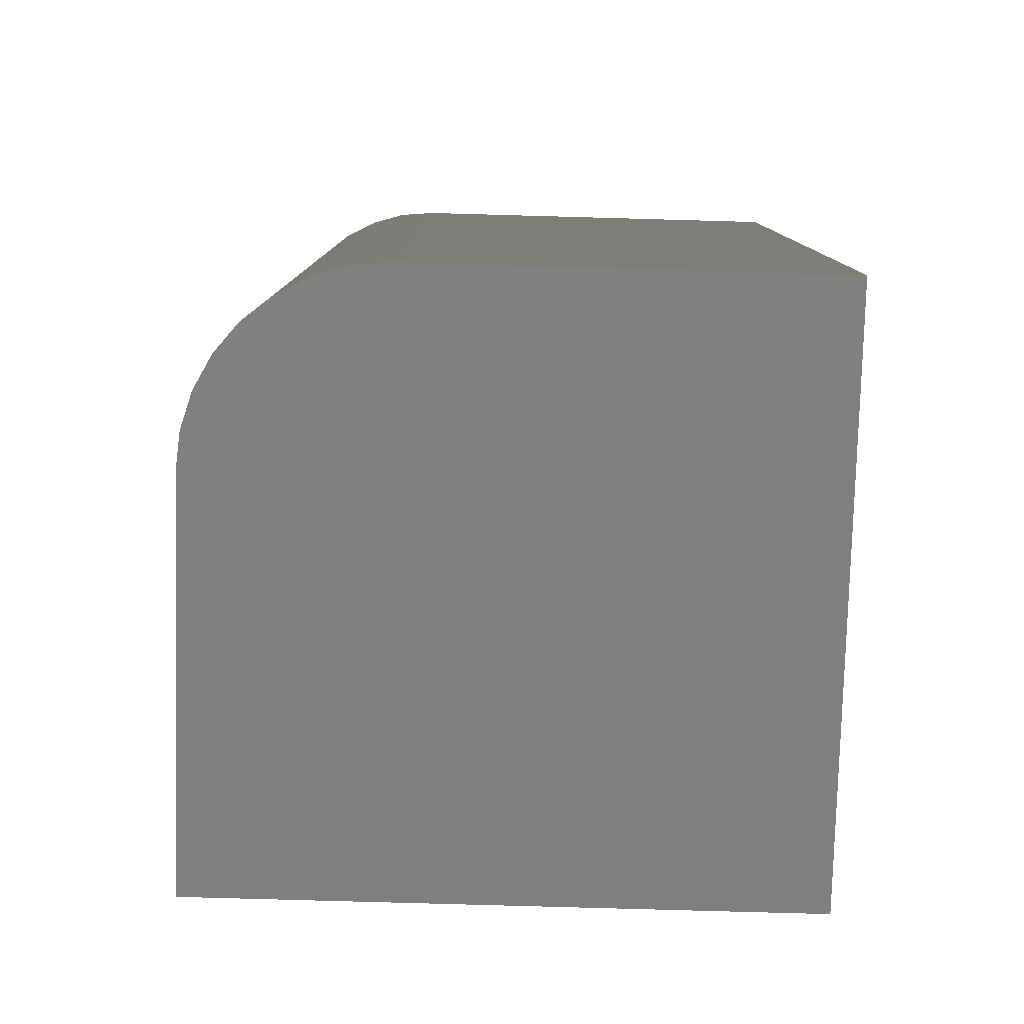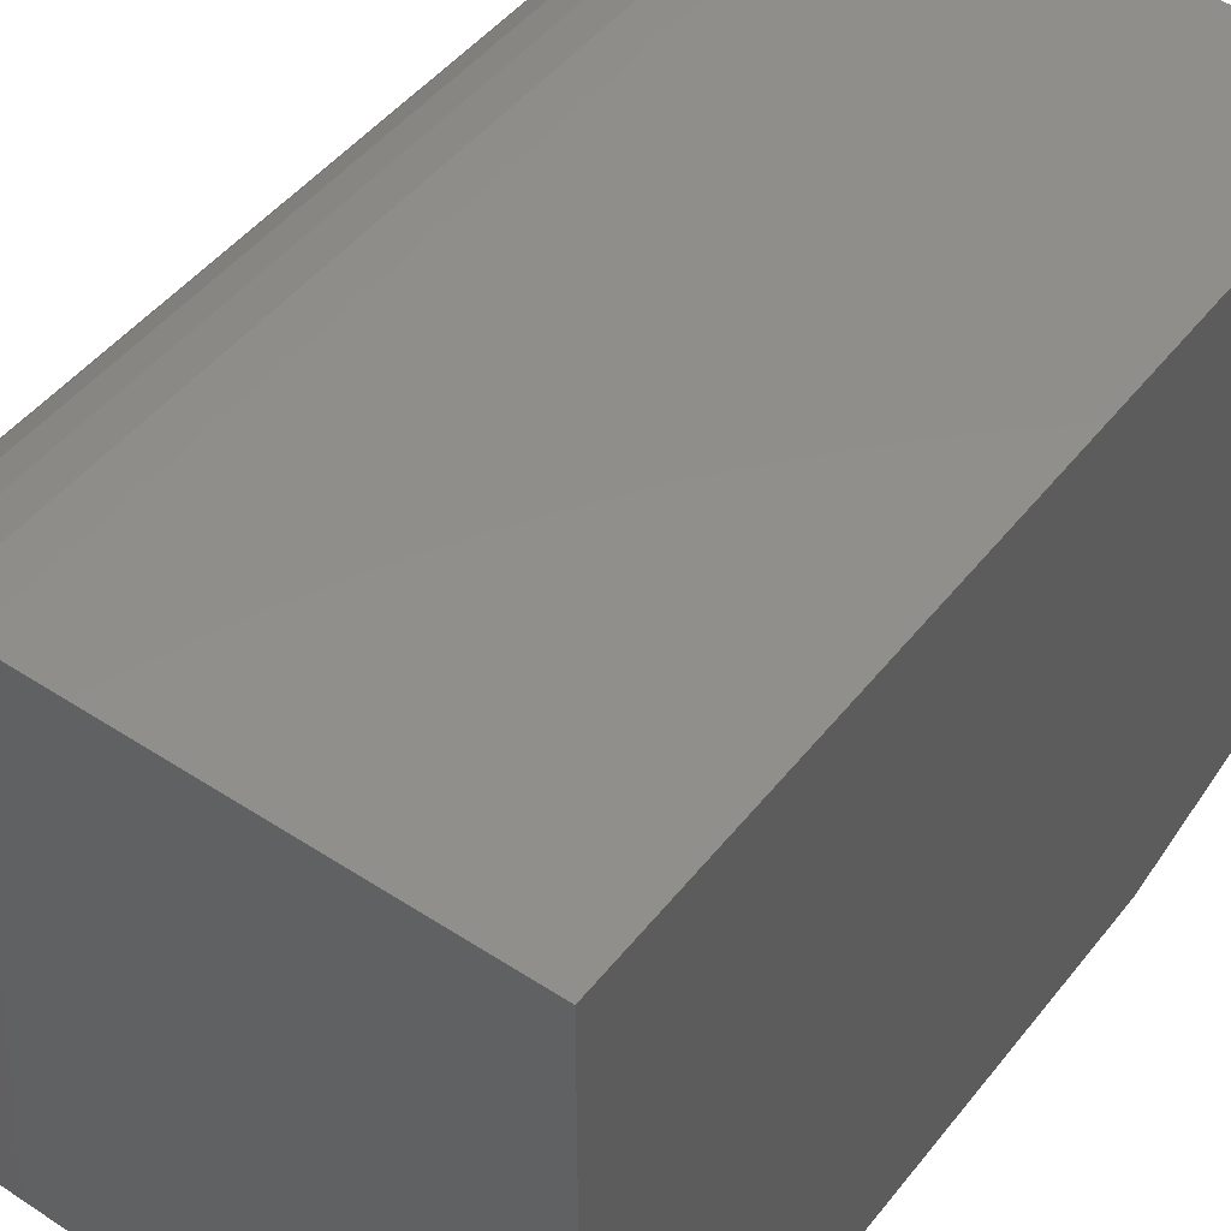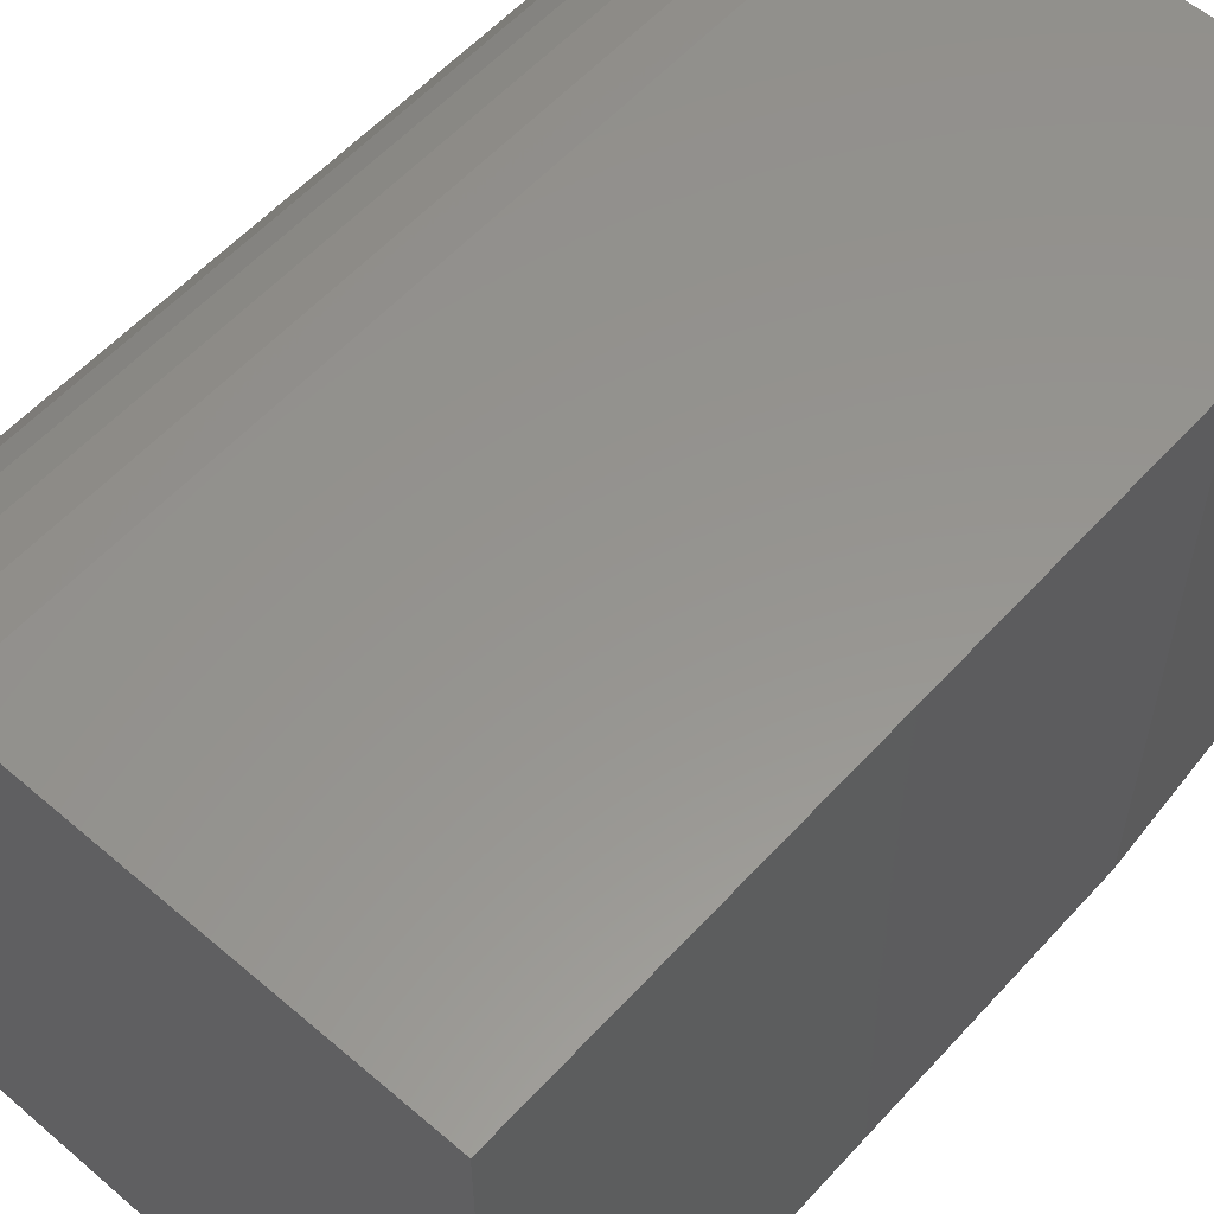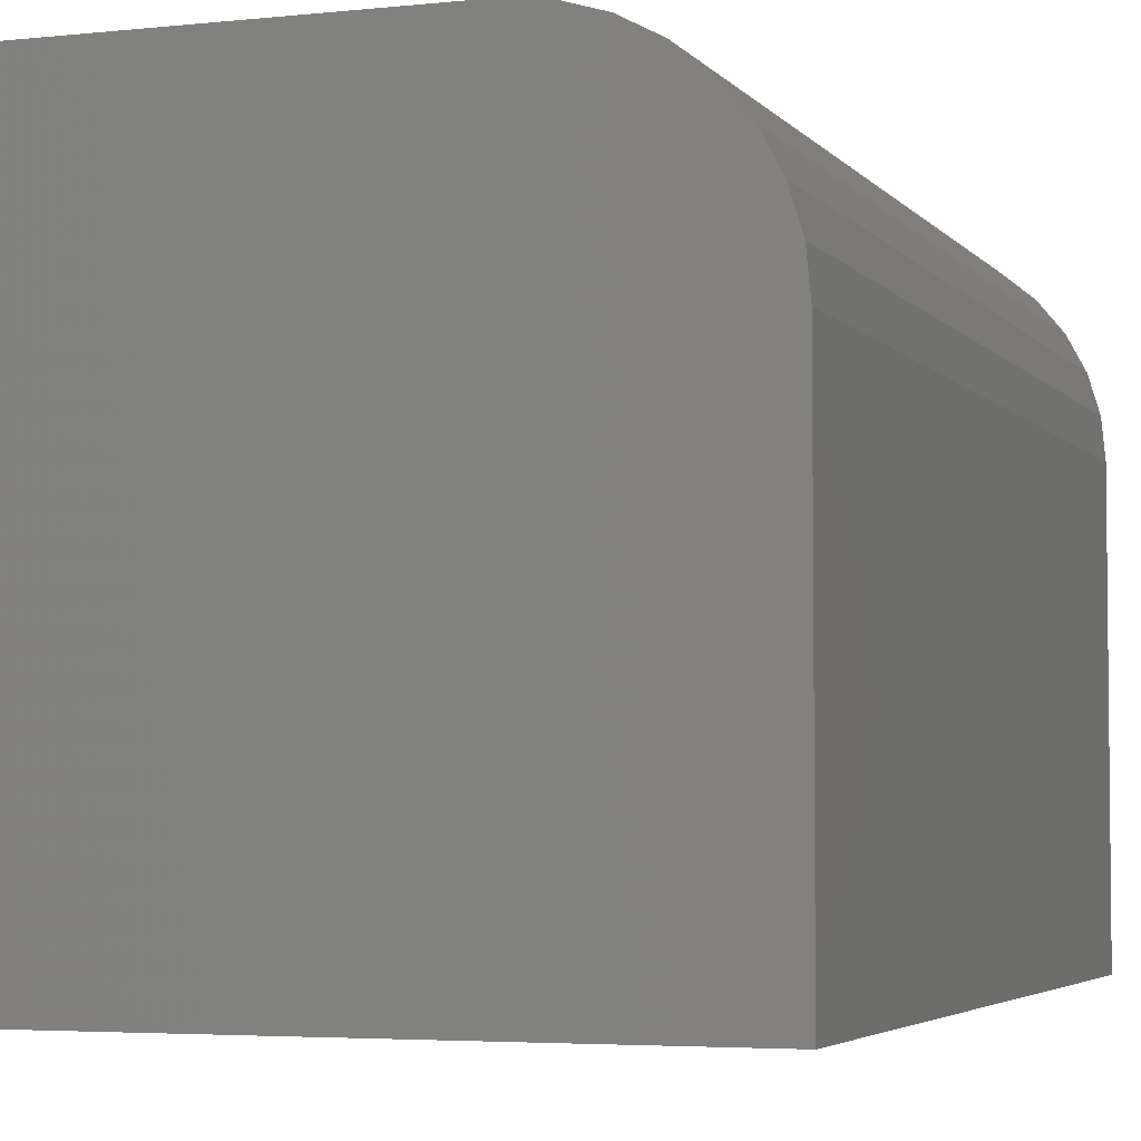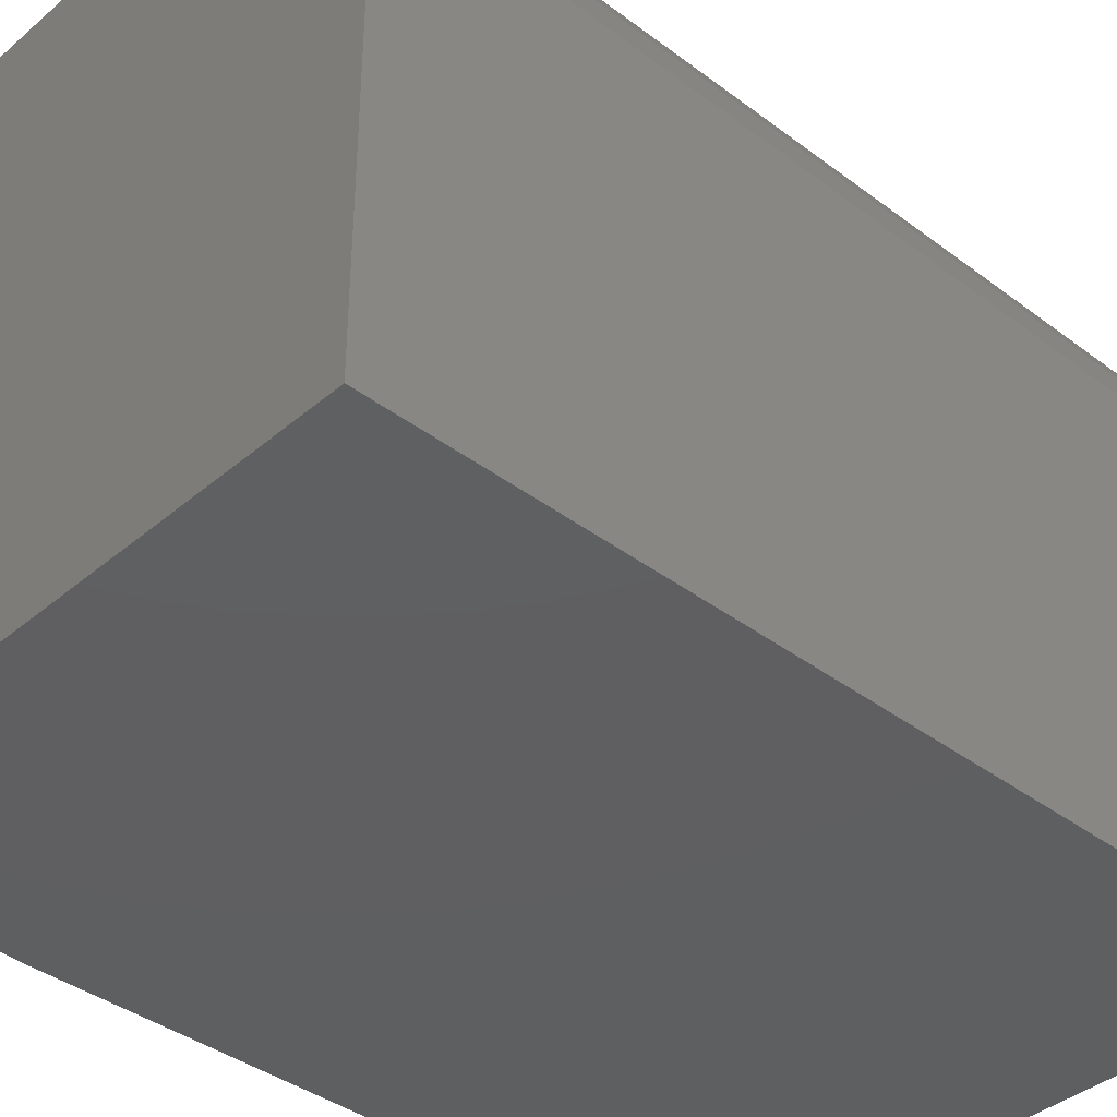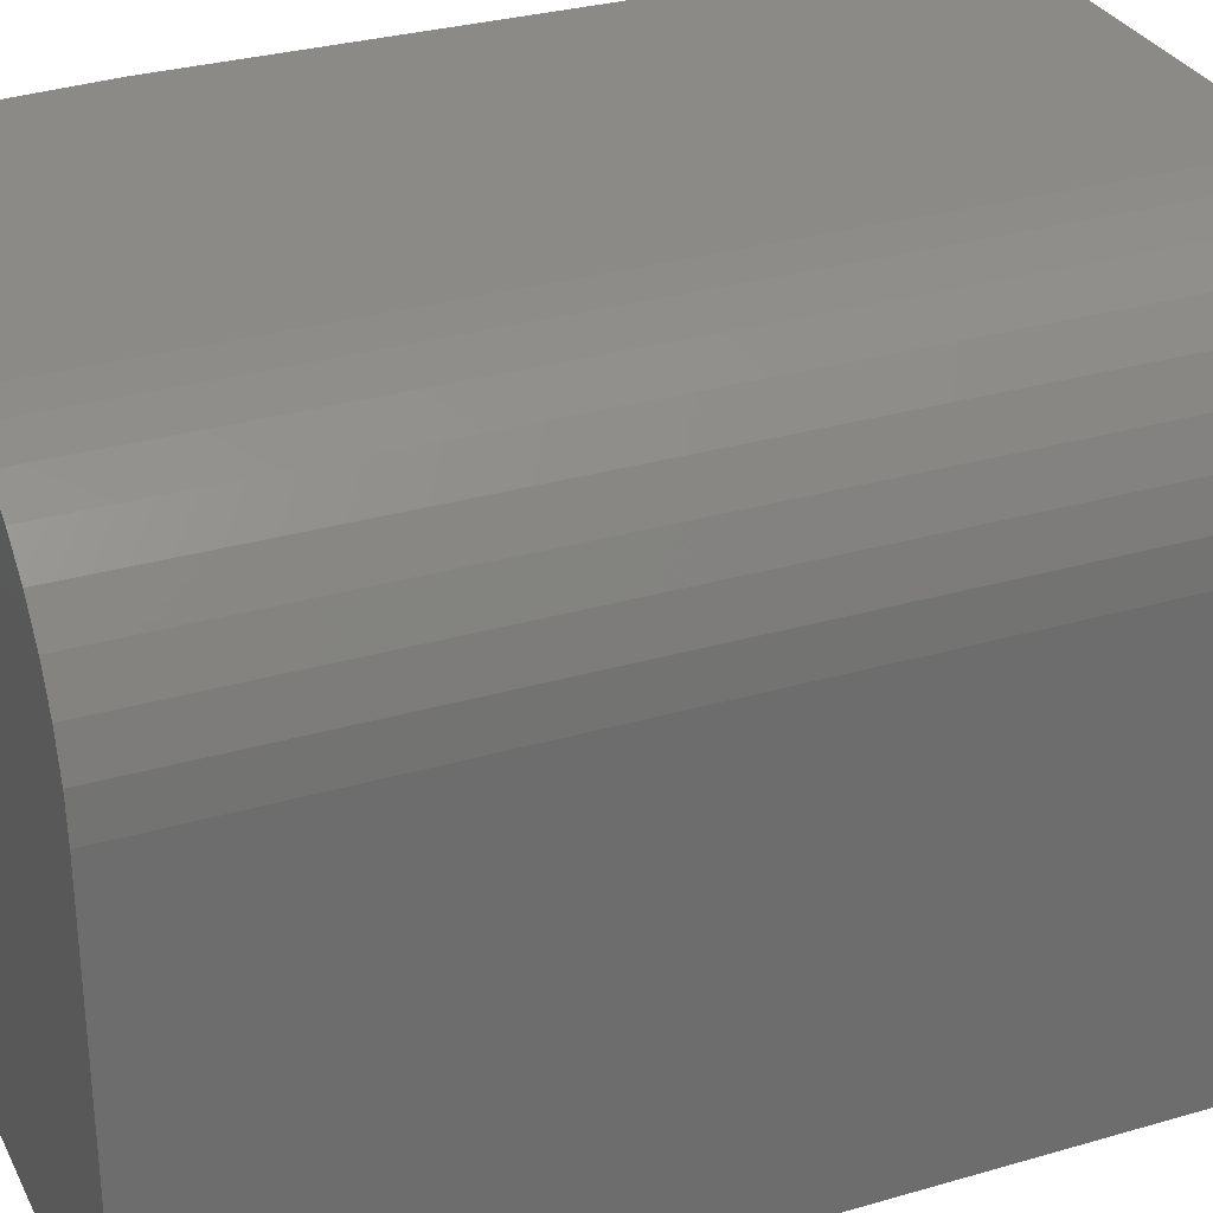
<metadata>
{"format":"stl","ext":"stl","renderer":"f3d","projection":"perspective","resolution":1024,"background":"white","views":[{"elev":-79.4,"azim":-91.6,"up":"+Z"},{"elev":47.7,"azim":36.3,"up":"+Y"},{"elev":57.3,"azim":41.7,"up":"+Y"},{"elev":-4.1,"azim":-160.4,"up":"+Y"},{"elev":-39.0,"azim":-133.3,"up":"+Y"},{"elev":30.4,"azim":-112.9,"up":"+Y"}]}
</metadata>
<code>
# stl→obj: 26 verts, 48 faces
v -0.07031 0.75 0
v -0.07031 0.4531 0
v -0.3594 0.4531 0
v -0.3594 0.6562 0
v -0.3576 0.6745 0
v -0.3522 0.6921 0
v -0.3436 0.7083 0
v -0.3319 0.7225 0
v -0.3177 0.7342 0
v -0.3015 0.7429 0
v -0.2839 0.7482 0
v -0.2656 0.75 0
v -0.2656 0.75 0.4375
v -0.0625 0.75 0.4375
v -0.0625 0.75 0.1094
v -0.2839 0.7482 0.4375
v -0.3015 0.7429 0.4375
v -0.3177 0.7342 0.4375
v -0.3319 0.7225 0.4375
v -0.3436 0.7083 0.4375
v -0.3522 0.6921 0.4375
v -0.3576 0.6745 0.4375
v -0.3594 0.6562 0.4375
v -0.3594 0.4531 0.4375
v -0.0625 0.4531 0.4375
v -0.0625 0.4531 0.1094
f 1 2 3
f 1 3 4
f 1 4 5
f 1 5 6
f 1 6 7
f 1 7 8
f 1 8 9
f 1 9 10
f 1 10 11
f 1 11 12
f 13 14 12
f 12 14 15
f 12 15 1
f 14 13 16
f 14 16 17
f 14 17 18
f 14 18 19
f 14 19 20
f 14 20 21
f 14 21 22
f 14 22 23
f 14 23 24
f 14 24 25
f 4 3 23
f 23 3 24
f 4 23 5
f 5 23 22
f 5 22 6
f 6 22 21
f 6 21 7
f 7 21 20
f 7 20 8
f 8 20 19
f 8 19 9
f 9 19 18
f 9 18 10
f 10 18 17
f 10 17 11
f 11 17 16
f 11 16 12
f 12 16 13
f 26 15 25
f 25 15 14
f 25 24 26
f 26 24 3
f 26 3 2
f 26 2 15
f 15 2 1

</code>
